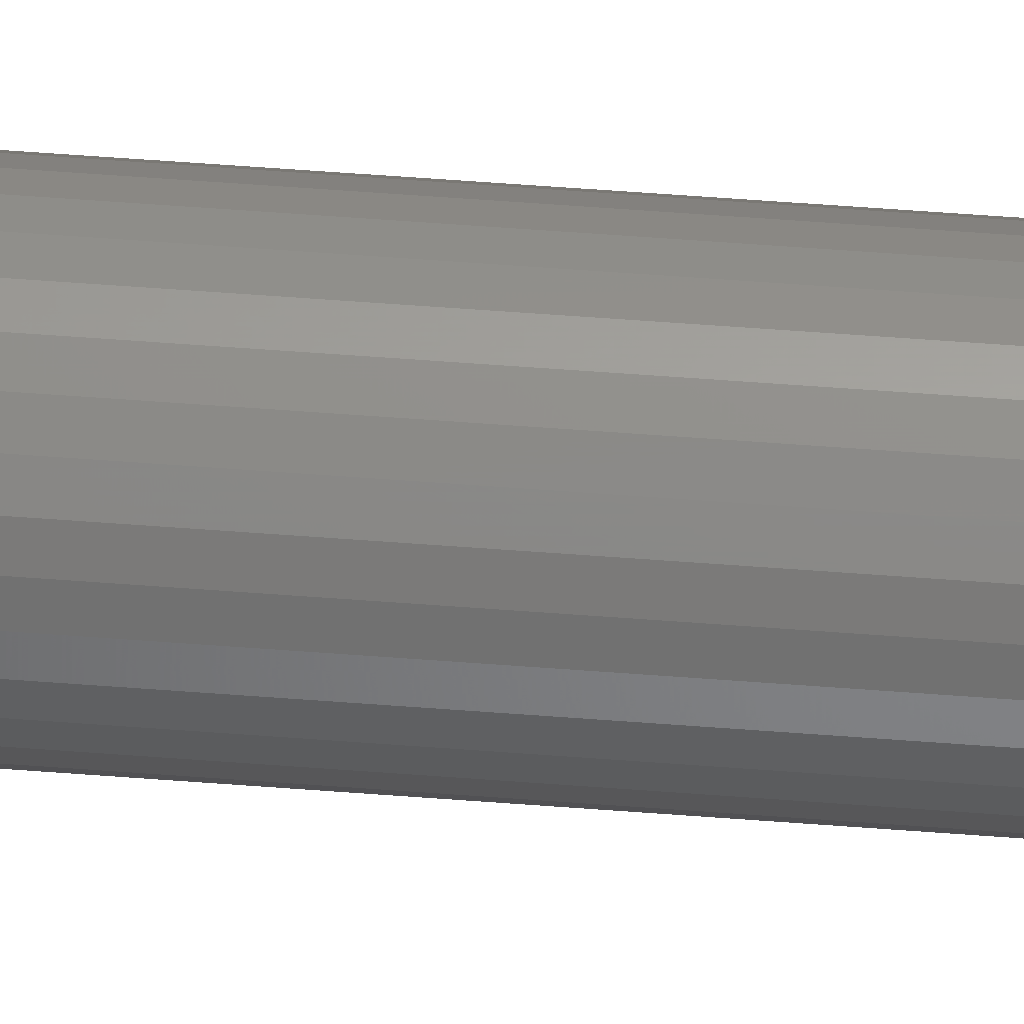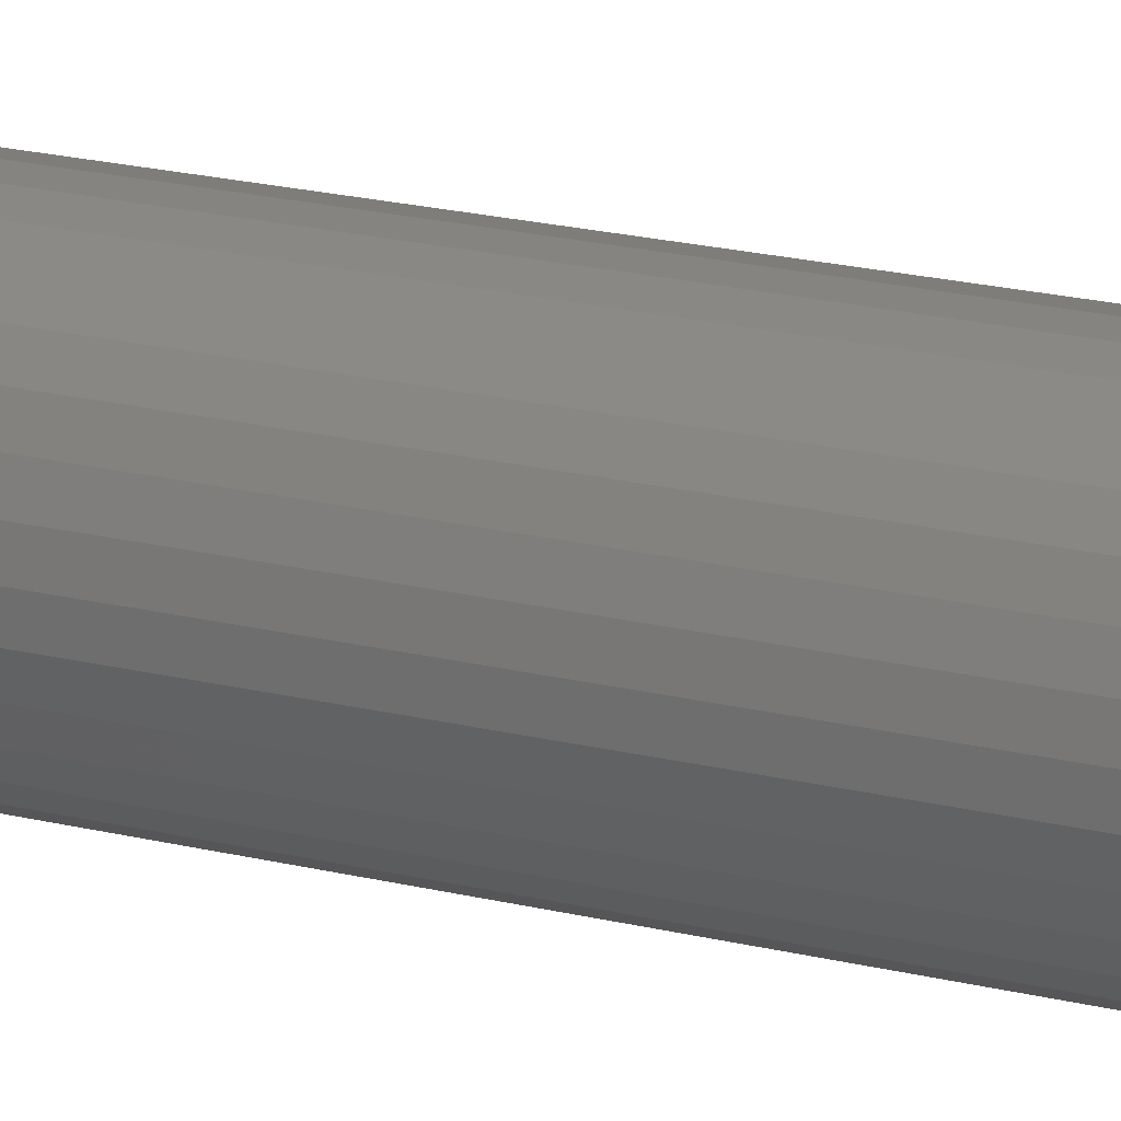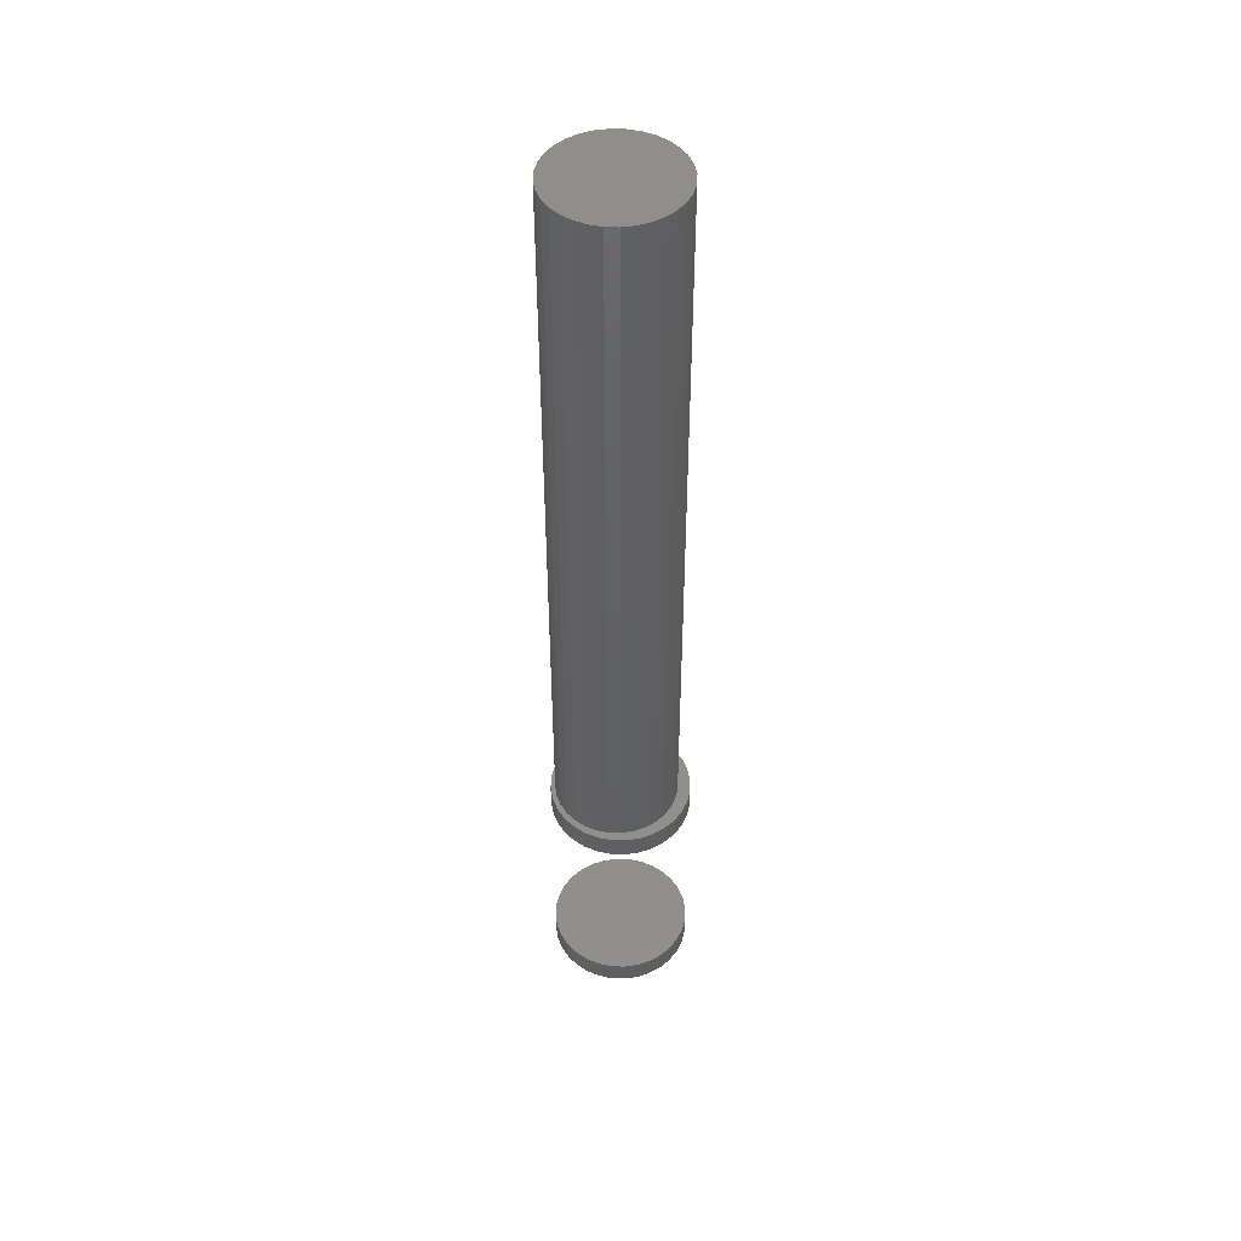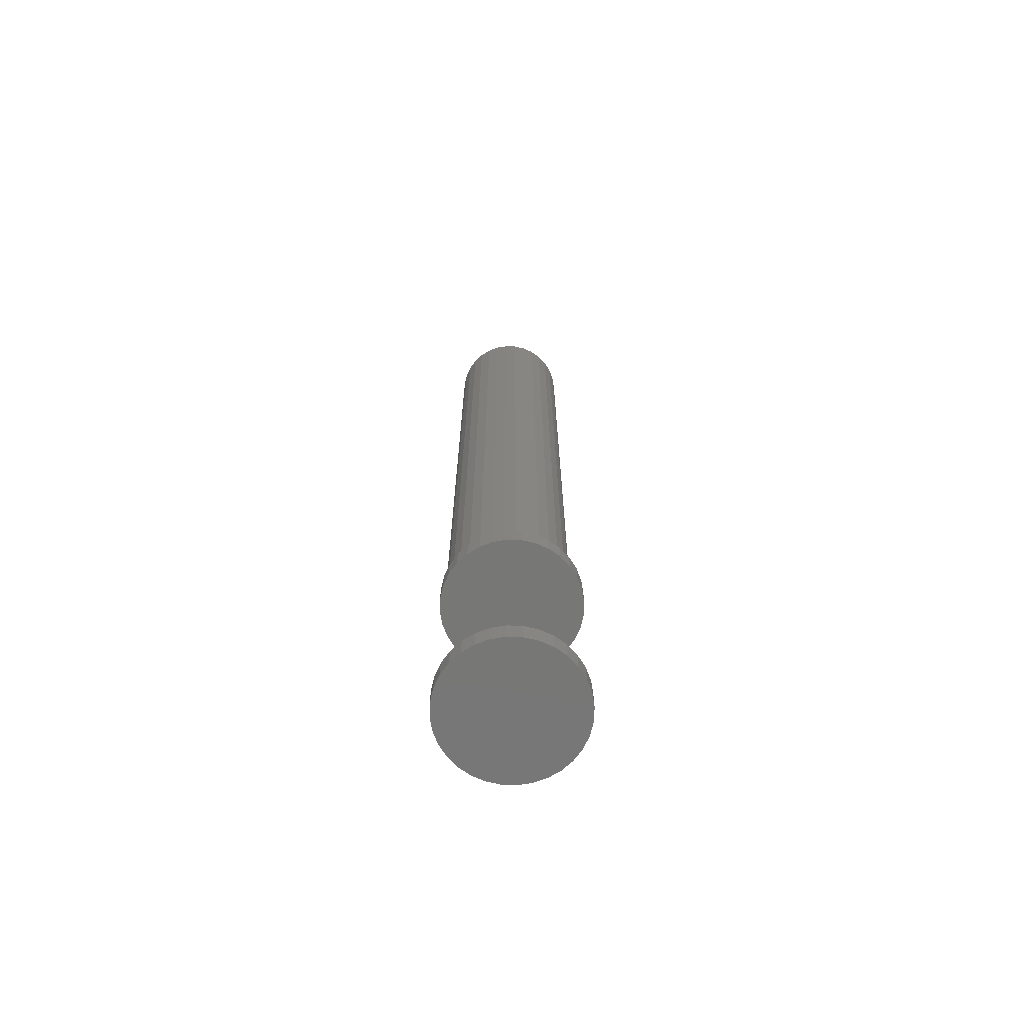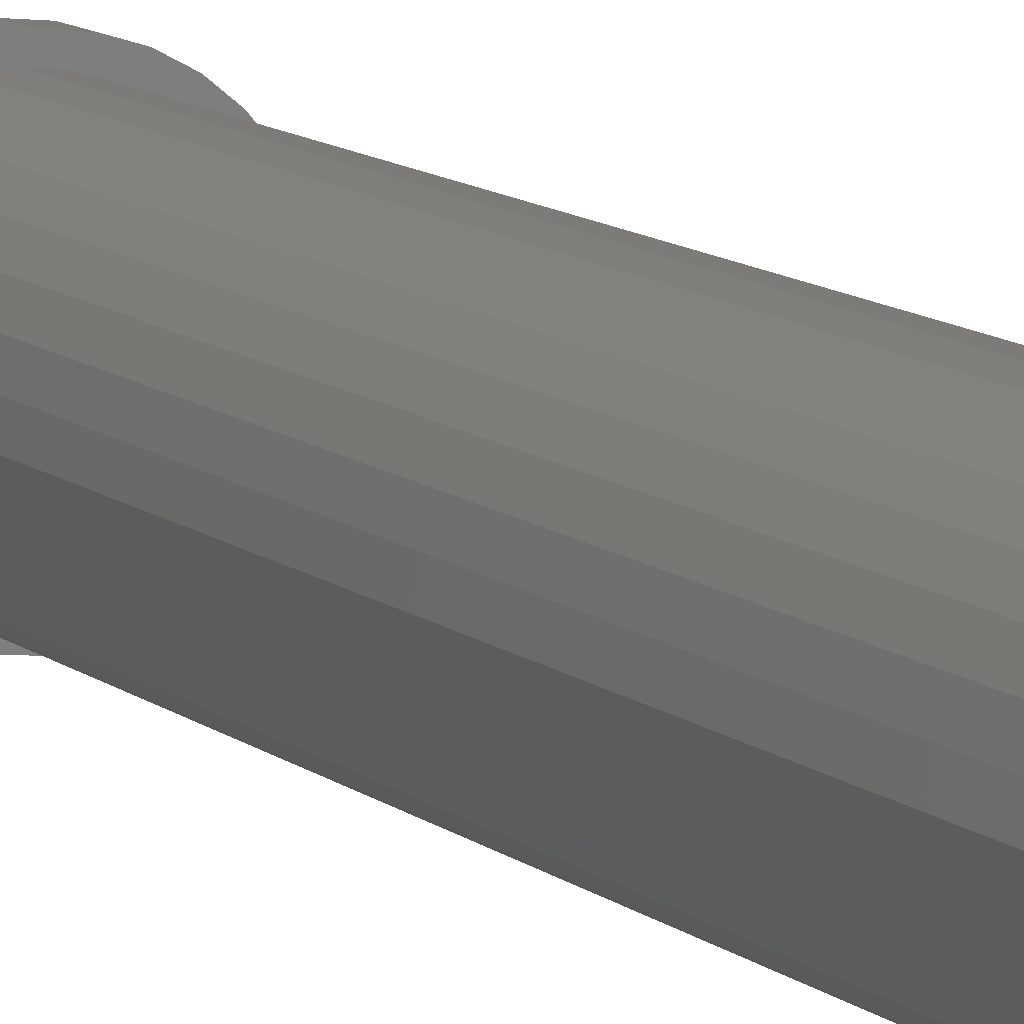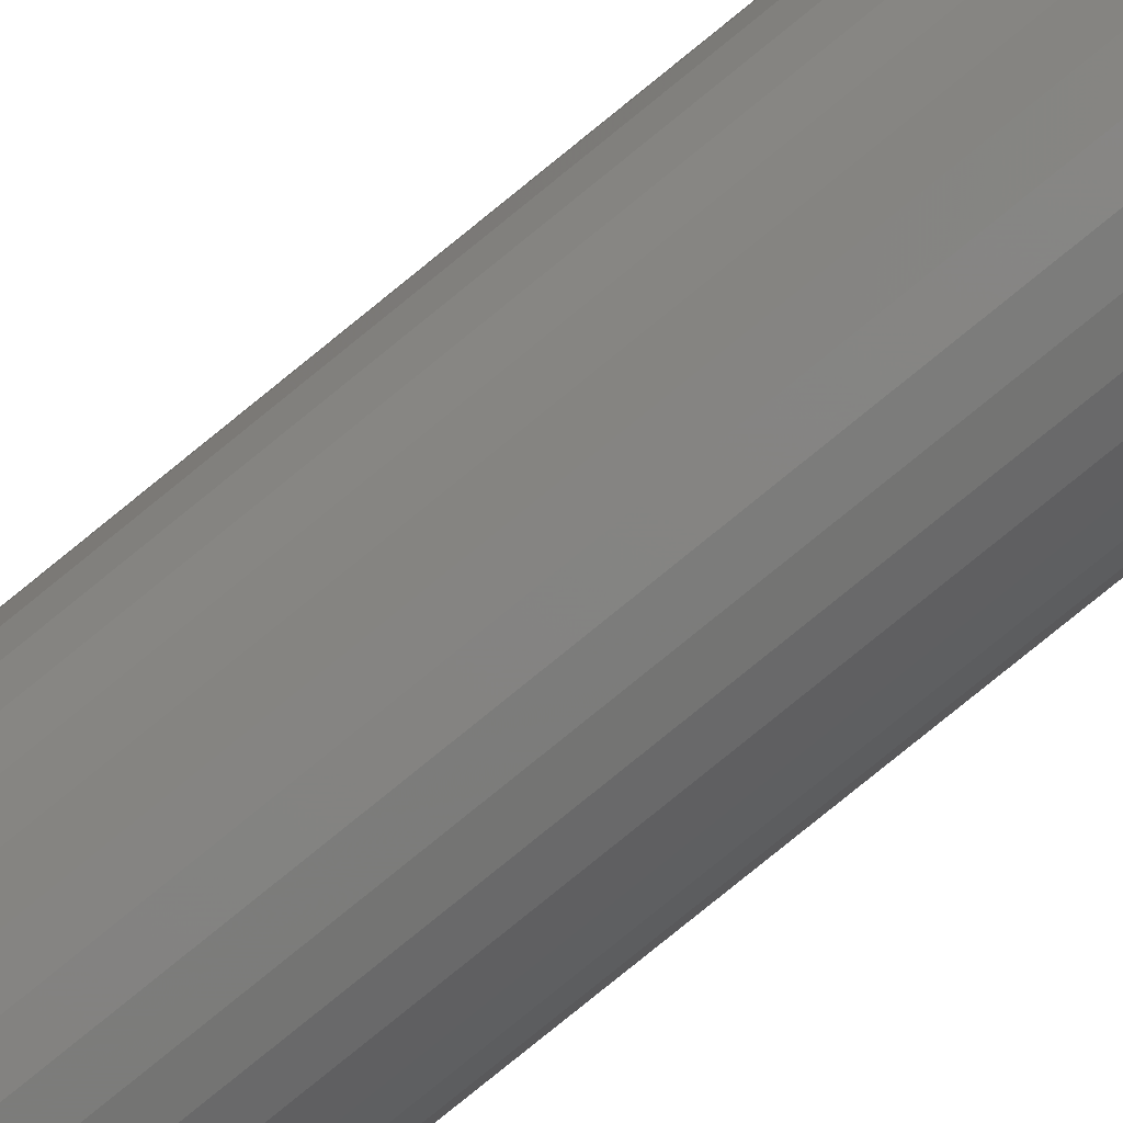
<metadata>
{"format":"stl","ext":"stl","renderer":"f3d","projection":"perspective","resolution":1024,"background":"white","views":[{"elev":66.5,"azim":94.2,"up":"+Y"},{"elev":15.7,"azim":-59.8,"up":"+Y"},{"elev":47.7,"azim":7.8,"up":"+Z"},{"elev":-69.8,"azim":15.0,"up":"+Z"},{"elev":9.7,"azim":-25.3,"up":"+Y"},{"elev":-79.4,"azim":129.1,"up":"+Y"}]}
</metadata>
<code>
# stl→obj: 192 verts, 376 faces
v -0.06143 7.614e-18 0.007812
v -0.06143 7.614e-18 0.75
v -0.06024 0.01213 0.007812
v -0.06024 0.01213 0.75
v -0.0567 0.02379 0.007812
v -0.0567 0.02379 0.75
v -0.05095 0.03454 0.007812
v -0.05095 0.03454 0.75
v -0.04322 0.04396 0.007812
v -0.04322 0.04396 0.75
v -0.0338 0.05169 0.007812
v -0.0338 0.05169 0.75
v -0.02305 0.05744 0.007812
v -0.02305 0.05744 0.75
v -0.01139 0.06098 0.007812
v -0.01139 0.06098 0.75
v 0.0007401 0.06217 0.007812
v 0.0007401 0.06217 0.75
v 0.01287 0.06098 0.007812
v 0.01287 0.06098 0.75
v 0.02453 0.05744 0.007812
v 0.02453 0.05744 0.75
v 0.03528 0.05169 0.007812
v 0.03528 0.05169 0.75
v 0.0447 0.04396 0.007812
v 0.0447 0.04396 0.75
v 0.05243 0.03454 0.007812
v 0.05243 0.03454 0.75
v 0.05818 0.02379 0.007812
v 0.05818 0.02379 0.75
v 0.06172 0.01213 0.007812
v 0.06172 0.01213 0.75
v 0.06291 0 0.007812
v 0.06291 0 0.75
v 0.06172 -0.01213 0.007812
v 0.06172 -0.01213 0.75
v 0.05818 -0.02379 0.007812
v 0.05818 -0.02379 0.75
v 0.05243 -0.03454 0.007812
v 0.05243 -0.03454 0.75
v 0.0447 -0.04396 0.007812
v 0.0447 -0.04396 0.75
v 0.03528 -0.05169 0.007812
v 0.03528 -0.05169 0.75
v 0.02453 -0.05744 0.007812
v 0.02453 -0.05744 0.75
v 0.01287 -0.06098 0.007812
v 0.01287 -0.06098 0.75
v 0.0007401 -0.06217 0.007812
v 0.0007401 -0.06217 0.75
v -0.01139 -0.06098 0.007812
v -0.01139 -0.06098 0.75
v -0.02305 -0.05744 0.007812
v -0.02305 -0.05744 0.75
v -0.0338 -0.05169 0.007812
v -0.0338 -0.05169 0.75
v -0.04322 -0.04396 0.007812
v -0.04322 -0.04396 0.75
v -0.05095 -0.03454 0.007812
v -0.05095 -0.03454 0.75
v -0.0567 -0.02379 0.007812
v -0.0567 -0.02379 0.75
v -0.06024 -0.01213 0.007812
v -0.06024 -0.01213 0.75
v 0.00477 -0.07081 0.007812
v 0.01858 -0.06945 0.007812
v 0.03187 -0.06542 0.007812
v -0.009044 -0.06945 0.007812
v 0.03187 0.06542 0.007812
v 0.01858 0.06945 0.007812
v 0.00477 0.07081 0.007812
v -0.009044 0.06945 0.007812
v -0.02233 0.06542 0.007812
v -0.03457 0.05887 0.007812
v -0.0453 0.05007 0.007812
v -0.0541 0.03934 0.007812
v -0.06065 0.0271 0.007812
v -0.06468 0.01381 0.007812
v -0.06468 -0.01381 0.007812
v -0.06065 -0.0271 0.007812
v -0.0541 -0.03934 0.007812
v -0.0453 -0.05007 0.007812
v -0.03457 -0.05887 0.007812
v -0.02233 -0.06542 0.007812
v 0.04411 0.05887 0.007812
v 0.05484 0.05007 0.007812
v 0.06364 0.03934 0.007812
v 0.07019 0.0271 0.007812
v 0.07422 0.01381 0.007812
v 0.07422 -0.01381 0.007812
v 0.07019 -0.0271 0.007812
v 0.06364 -0.03934 0.007812
v 0.05484 -0.05007 0.007812
v 0.04411 -0.05887 0.007812
v 0.07558 0 0.007812
v -0.06604 8.671e-18 0.007812
v 0.07558 -1.734e-17 -0.2422
v 0.07558 0 -0.2188
v 0.07422 -0.01381 -0.2422
v 0.07422 -0.01381 -0.2188
v 0.07019 -0.0271 -0.2422
v 0.07019 -0.0271 -0.2188
v 0.06364 -0.03934 -0.2422
v 0.06364 -0.03934 -0.2188
v 0.05484 -0.05007 -0.2422
v 0.05484 -0.05007 -0.2188
v 0.04411 -0.05887 -0.2422
v 0.04411 -0.05887 -0.2188
v 0.03187 -0.06542 -0.2422
v 0.03187 -0.06542 -0.2188
v 0.01858 -0.06945 -0.2422
v 0.01858 -0.06945 -0.2188
v 0.00477 -0.07081 -0.2422
v 0.00477 -0.07081 -0.2188
v -0.009044 -0.06945 -0.2422
v -0.009044 -0.06945 -0.2188
v -0.02233 -0.06542 -0.2422
v -0.02233 -0.06542 -0.2188
v -0.03457 -0.05887 -0.2422
v -0.03457 -0.05887 -0.2188
v -0.0453 -0.05007 -0.2422
v -0.0453 -0.05007 -0.2188
v -0.0541 -0.03934 -0.2422
v -0.0541 -0.03934 -0.2188
v -0.06065 -0.0271 -0.2422
v -0.06065 -0.0271 -0.2188
v -0.06468 -0.01381 -0.2422
v -0.06468 -0.01381 -0.2188
v -0.06604 8.671e-18 -0.2422
v -0.06604 8.671e-18 -0.2188
v 0.07558 0 -0.01562
v 0.07422 -0.01381 -0.01562
v 0.07019 -0.0271 -0.01562
v 0.06364 -0.03934 -0.01562
v 0.05484 -0.05007 -0.01562
v 0.04411 -0.05887 -0.01562
v 0.03187 -0.06542 -0.01562
v 0.01858 -0.06945 -0.01562
v 0.00477 -0.07081 -0.01562
v -0.009044 -0.06945 -0.01562
v -0.02233 -0.06542 -0.01562
v -0.03457 -0.05887 -0.01562
v -0.0453 -0.05007 -0.01562
v -0.0541 -0.03934 -0.01562
v -0.06065 -0.0271 -0.01562
v -0.06468 -0.01381 -0.01562
v -0.06604 8.671e-18 -0.01562
v -0.06468 0.01381 -0.2422
v -0.06468 0.01381 -0.2188
v -0.06065 0.0271 -0.2422
v -0.06065 0.0271 -0.2188
v -0.0541 0.03934 -0.2422
v -0.0541 0.03934 -0.2188
v -0.0453 0.05007 -0.2422
v -0.0453 0.05007 -0.2188
v -0.03457 0.05887 -0.2422
v -0.03457 0.05887 -0.2188
v -0.02233 0.06542 -0.2422
v -0.02233 0.06542 -0.2188
v -0.009044 0.06945 -0.2422
v -0.009044 0.06945 -0.2188
v 0.00477 0.07081 -0.2422
v 0.00477 0.07081 -0.2188
v 0.01858 0.06945 -0.2422
v 0.01858 0.06945 -0.2188
v 0.03187 0.06542 -0.2422
v 0.03187 0.06542 -0.2188
v 0.04411 0.05887 -0.2422
v 0.04411 0.05887 -0.2188
v 0.05484 0.05007 -0.2422
v 0.05484 0.05007 -0.2188
v 0.06364 0.03934 -0.2422
v 0.06364 0.03934 -0.2188
v 0.07019 0.0271 -0.2422
v 0.07019 0.0271 -0.2188
v 0.07422 0.01381 -0.2422
v 0.07422 0.01381 -0.2188
v -0.06468 0.01381 -0.01562
v -0.06065 0.0271 -0.01562
v -0.0541 0.03934 -0.01562
v -0.0453 0.05007 -0.01562
v -0.03457 0.05887 -0.01562
v -0.02233 0.06542 -0.01562
v -0.009044 0.06945 -0.01562
v 0.00477 0.07081 -0.01562
v 0.01858 0.06945 -0.01562
v 0.03187 0.06542 -0.01562
v 0.04411 0.05887 -0.01562
v 0.05484 0.05007 -0.01562
v 0.06364 0.03934 -0.01562
v 0.07019 0.0271 -0.01562
v 0.07422 0.01381 -0.01562
f 1 2 3
f 3 2 4
f 3 4 5
f 5 4 6
f 5 6 7
f 7 6 8
f 7 8 9
f 9 8 10
f 9 10 11
f 11 10 12
f 11 12 13
f 13 12 14
f 13 14 15
f 15 14 16
f 15 16 17
f 17 16 18
f 17 18 19
f 19 18 20
f 19 20 21
f 21 20 22
f 21 22 23
f 23 22 24
f 23 24 25
f 25 24 26
f 25 26 27
f 27 26 28
f 27 28 29
f 29 28 30
f 29 30 31
f 31 30 32
f 31 32 33
f 33 32 34
f 33 34 35
f 35 34 36
f 35 36 37
f 37 36 38
f 37 38 39
f 39 38 40
f 39 40 41
f 41 40 42
f 41 42 43
f 43 42 44
f 43 44 45
f 45 44 46
f 45 46 47
f 47 46 48
f 47 48 49
f 49 48 50
f 49 50 51
f 51 50 52
f 51 52 53
f 53 52 54
f 53 54 55
f 55 54 56
f 55 56 57
f 57 56 58
f 57 58 59
f 59 58 60
f 59 60 61
f 61 60 62
f 61 62 63
f 63 62 64
f 63 64 1
f 1 64 2
f 65 66 67
f 67 49 65
f 65 49 68
f 69 70 71
f 69 71 17
f 71 72 17
f 17 72 73
f 15 17 73
f 73 74 15
f 15 74 13
f 11 13 74
f 74 75 11
f 9 11 75
f 75 76 9
f 7 9 76
f 76 77 7
f 7 77 5
f 5 77 78
f 5 78 3
f 61 63 79
f 79 80 61
f 59 61 80
f 80 81 59
f 59 81 57
f 57 81 82
f 57 82 55
f 55 82 83
f 83 53 55
f 51 53 83
f 83 84 51
f 84 49 51
f 68 49 84
f 69 17 19
f 69 19 85
f 19 21 85
f 85 21 23
f 85 23 86
f 86 23 25
f 86 25 87
f 87 25 27
f 87 27 88
f 27 29 88
f 89 88 29
f 29 31 89
f 33 89 31
f 90 35 37
f 90 37 91
f 91 37 39
f 91 39 92
f 39 41 92
f 93 92 41
f 41 43 93
f 94 93 43
f 94 43 45
f 94 45 47
f 94 47 67
f 67 47 49
f 95 89 33
f 95 33 35
f 95 35 90
f 96 79 63
f 96 63 1
f 96 1 3
f 96 3 78
f 16 20 18
f 20 16 14
f 20 14 22
f 22 14 12
f 22 12 24
f 24 12 10
f 24 10 26
f 26 10 8
f 26 8 28
f 40 58 42
f 42 58 56
f 42 56 44
f 44 56 54
f 44 54 46
f 46 54 52
f 46 52 48
f 48 52 50
f 28 8 30
f 30 8 6
f 30 6 32
f 32 6 4
f 32 4 34
f 34 4 2
f 34 2 36
f 36 2 64
f 36 64 38
f 38 64 62
f 38 62 40
f 40 62 60
f 40 60 58
f 97 98 99
f 99 98 100
f 99 100 101
f 101 100 102
f 101 102 103
f 103 102 104
f 103 104 105
f 105 104 106
f 105 106 107
f 107 106 108
f 107 108 109
f 109 108 110
f 109 110 111
f 111 110 112
f 111 112 113
f 113 112 114
f 113 114 115
f 115 114 116
f 115 116 117
f 117 116 118
f 117 118 119
f 119 118 120
f 119 120 121
f 121 120 122
f 121 122 123
f 123 122 124
f 123 124 125
f 125 124 126
f 125 126 127
f 127 126 128
f 127 128 129
f 129 128 130
f 131 95 132
f 132 95 90
f 132 90 133
f 133 90 91
f 133 91 134
f 134 91 92
f 134 92 135
f 135 92 93
f 135 93 136
f 136 93 94
f 136 94 137
f 137 94 67
f 137 67 138
f 138 67 66
f 138 66 139
f 139 66 65
f 139 65 140
f 140 65 68
f 140 68 141
f 141 68 84
f 141 84 142
f 142 84 83
f 142 83 143
f 143 83 82
f 143 82 144
f 144 82 81
f 144 81 145
f 145 81 80
f 145 80 146
f 146 80 79
f 146 79 147
f 147 79 96
f 129 130 148
f 148 130 149
f 148 149 150
f 150 149 151
f 150 151 152
f 152 151 153
f 152 153 154
f 154 153 155
f 154 155 156
f 156 155 157
f 156 157 158
f 158 157 159
f 158 159 160
f 160 159 161
f 160 161 162
f 162 161 163
f 162 163 164
f 164 163 165
f 164 165 166
f 166 165 167
f 166 167 168
f 168 167 169
f 168 169 170
f 170 169 171
f 170 171 172
f 172 171 173
f 172 173 174
f 174 173 175
f 174 175 176
f 176 175 177
f 176 177 97
f 97 177 98
f 147 96 178
f 178 96 78
f 178 78 179
f 179 78 77
f 179 77 180
f 180 77 76
f 180 76 181
f 181 76 75
f 181 75 182
f 182 75 74
f 182 74 183
f 183 74 73
f 183 73 184
f 184 73 72
f 184 72 185
f 185 72 71
f 185 71 186
f 186 71 70
f 186 70 187
f 187 70 69
f 187 69 188
f 188 69 85
f 188 85 189
f 189 85 86
f 189 86 190
f 190 86 87
f 190 87 191
f 191 87 88
f 191 88 192
f 192 88 89
f 192 89 131
f 131 89 95
f 185 186 184
f 183 184 186
f 187 183 186
f 182 183 187
f 188 182 187
f 181 182 188
f 189 181 188
f 180 181 189
f 190 180 189
f 135 143 134
f 142 143 135
f 136 142 135
f 141 142 136
f 137 141 136
f 140 141 137
f 138 140 137
f 139 140 138
f 143 144 134
f 134 144 145
f 134 145 133
f 133 145 146
f 133 146 132
f 132 146 147
f 132 147 131
f 131 147 178
f 131 178 192
f 192 178 179
f 192 179 191
f 191 179 180
f 191 180 190
f 161 165 163
f 165 161 159
f 165 159 167
f 167 159 157
f 167 157 169
f 169 157 155
f 169 155 171
f 171 155 153
f 171 153 173
f 104 122 106
f 106 122 120
f 106 120 108
f 108 120 118
f 108 118 110
f 110 118 116
f 110 116 112
f 112 116 114
f 173 153 175
f 175 153 151
f 175 151 177
f 177 151 149
f 177 149 98
f 98 149 130
f 98 130 100
f 100 130 128
f 100 128 102
f 102 128 126
f 102 126 104
f 104 126 124
f 104 124 122
f 162 164 160
f 158 160 164
f 166 158 164
f 156 158 166
f 168 156 166
f 154 156 168
f 170 154 168
f 152 154 170
f 172 152 170
f 105 121 103
f 119 121 105
f 107 119 105
f 117 119 107
f 109 117 107
f 115 117 109
f 111 115 109
f 113 115 111
f 121 123 103
f 103 123 125
f 103 125 101
f 101 125 127
f 101 127 99
f 99 127 129
f 99 129 97
f 97 129 148
f 97 148 176
f 176 148 150
f 176 150 174
f 174 150 152
f 174 152 172

</code>
